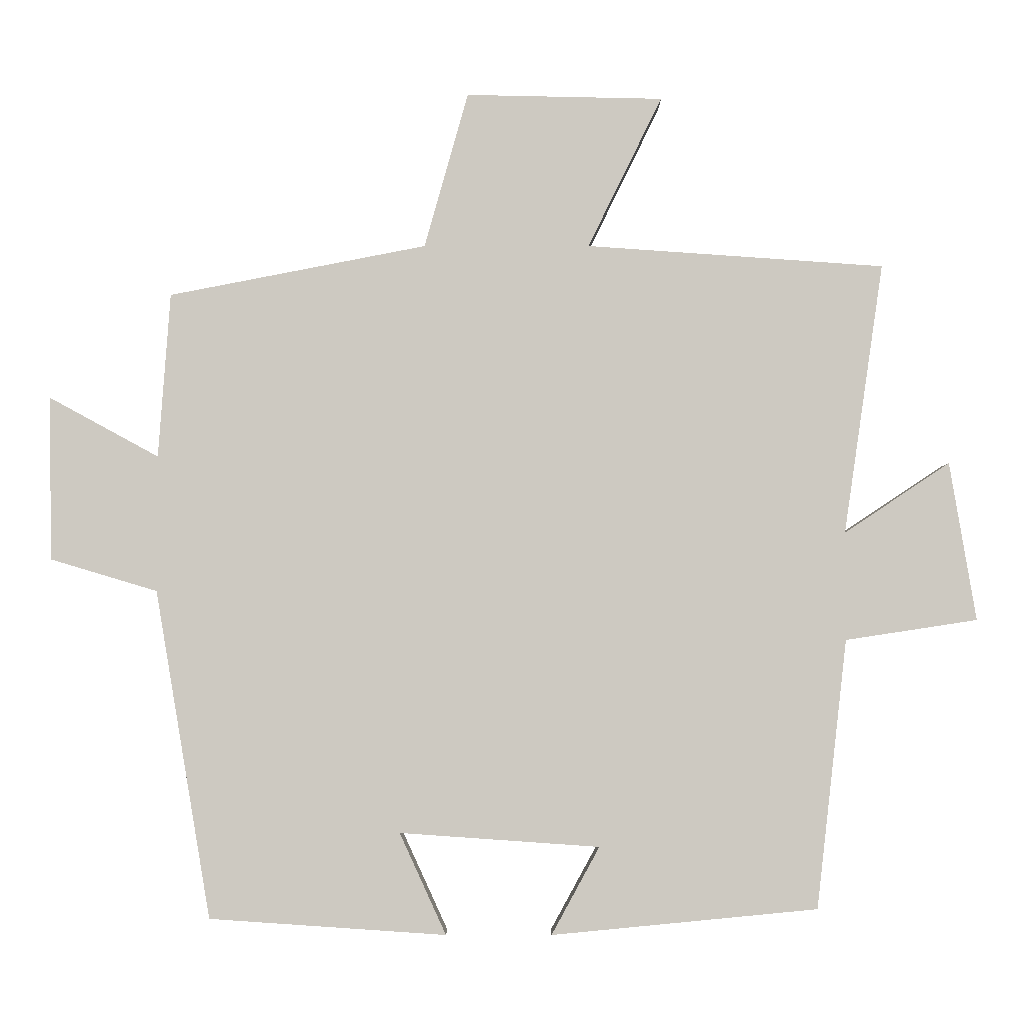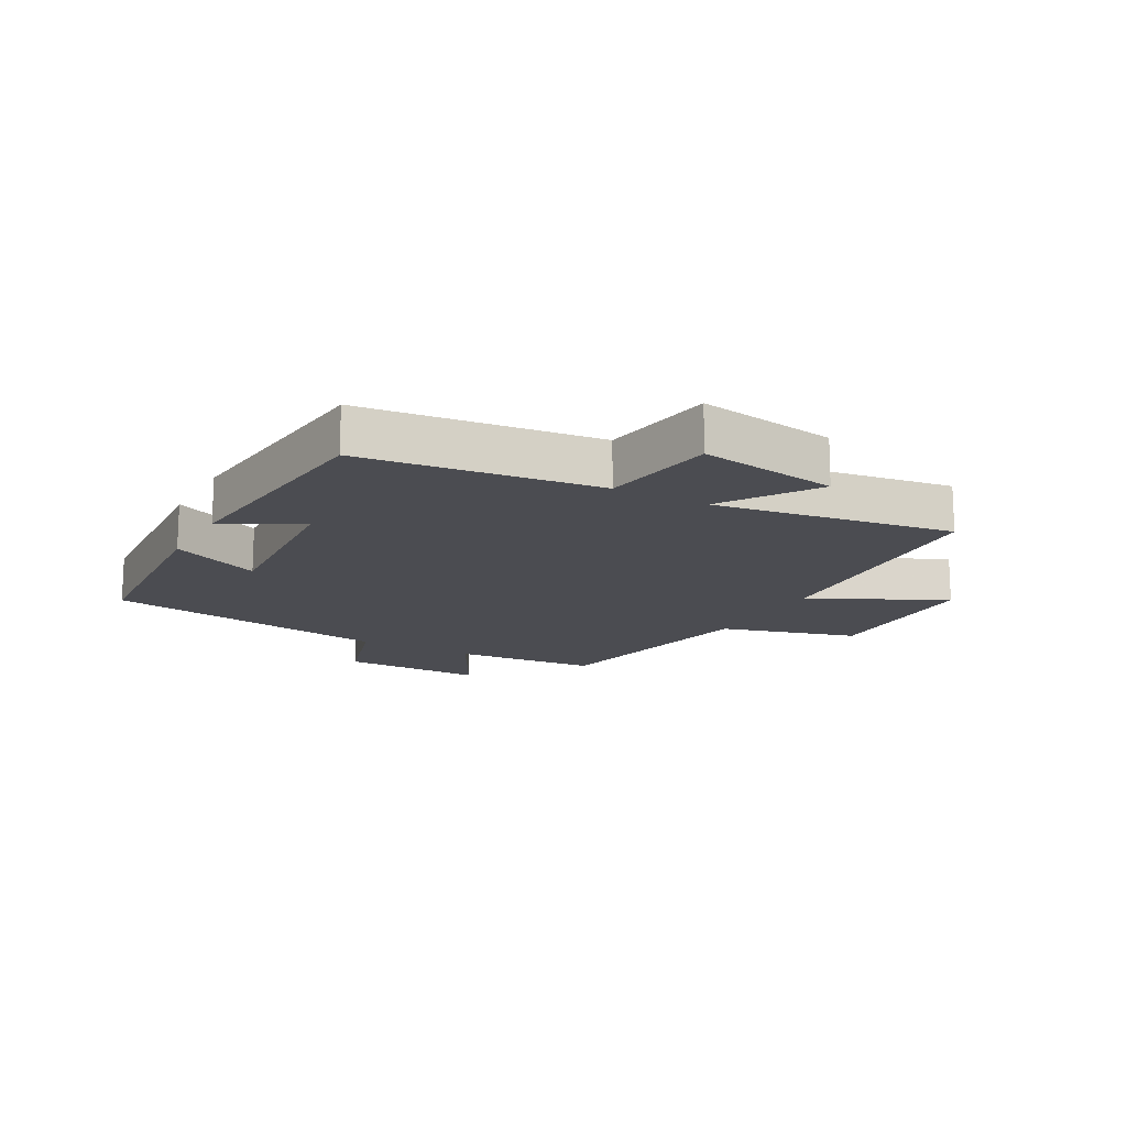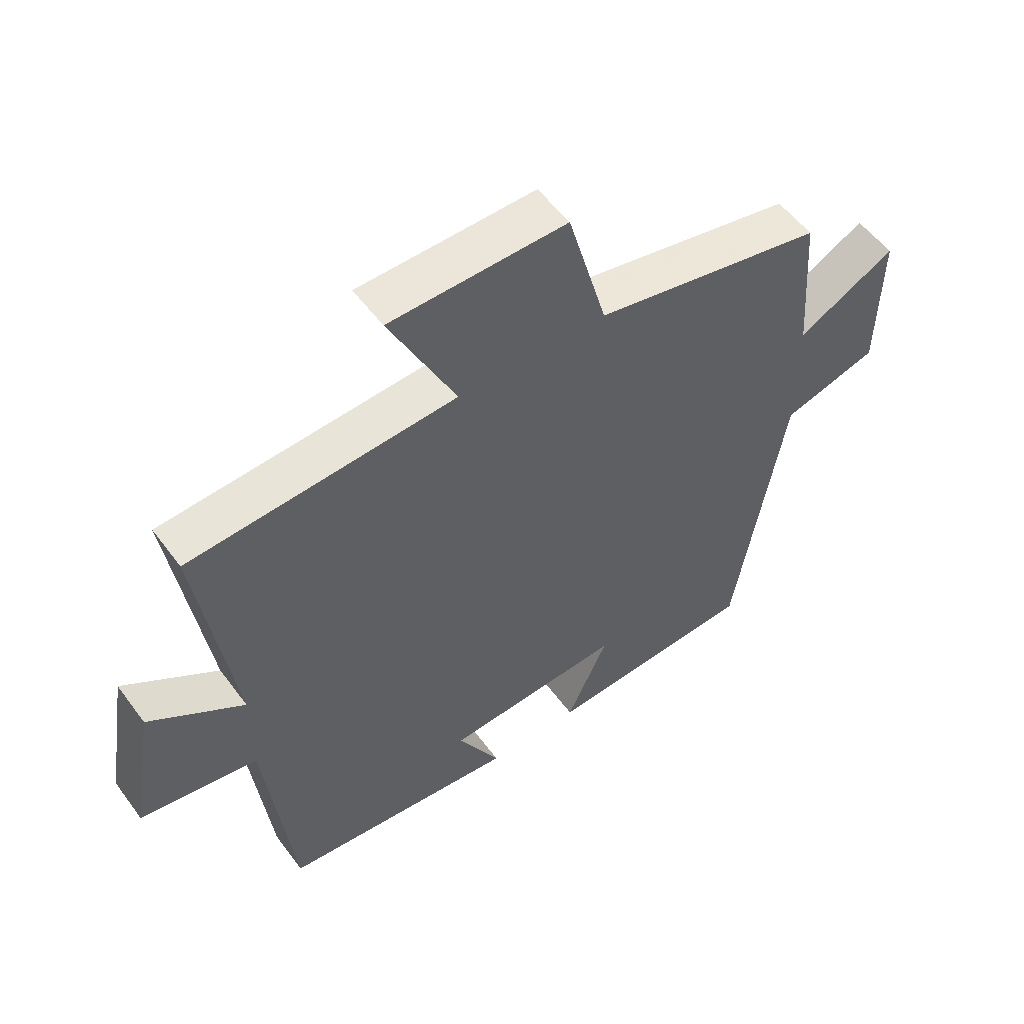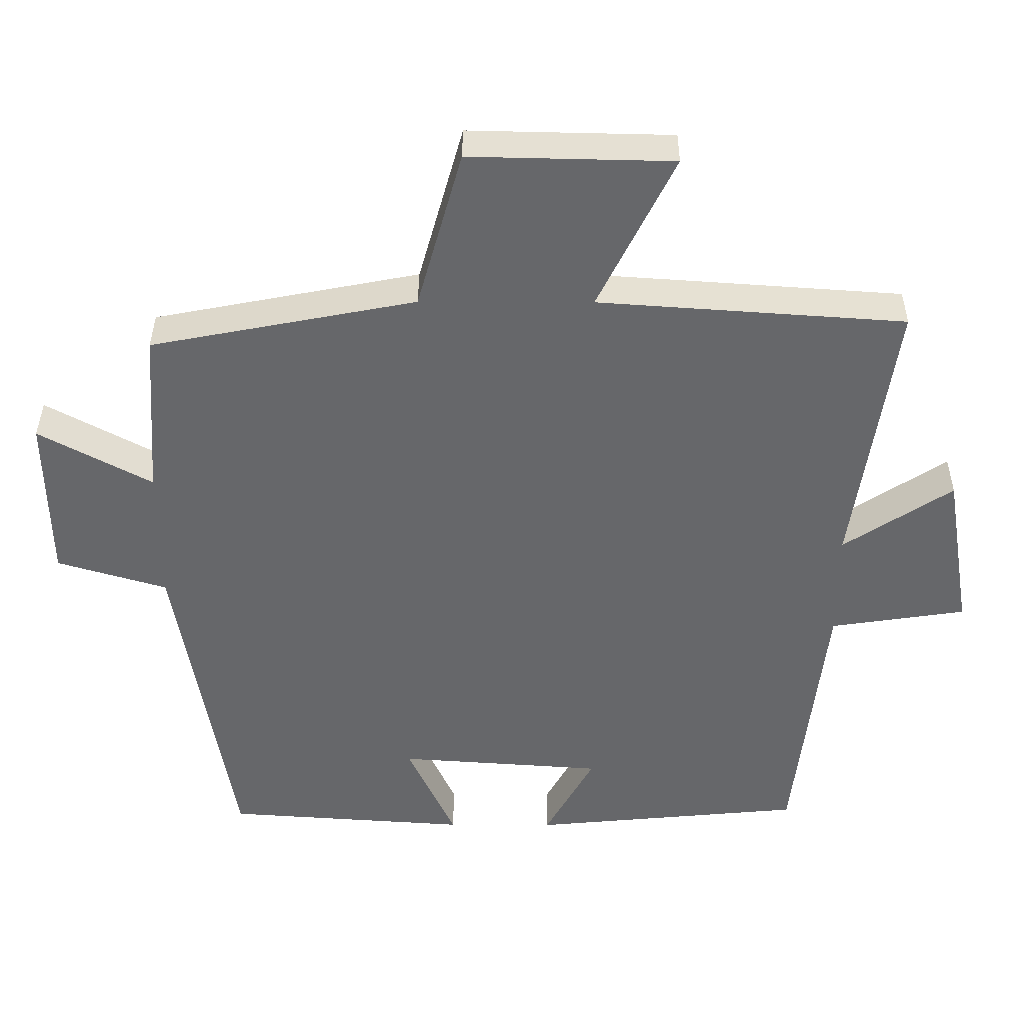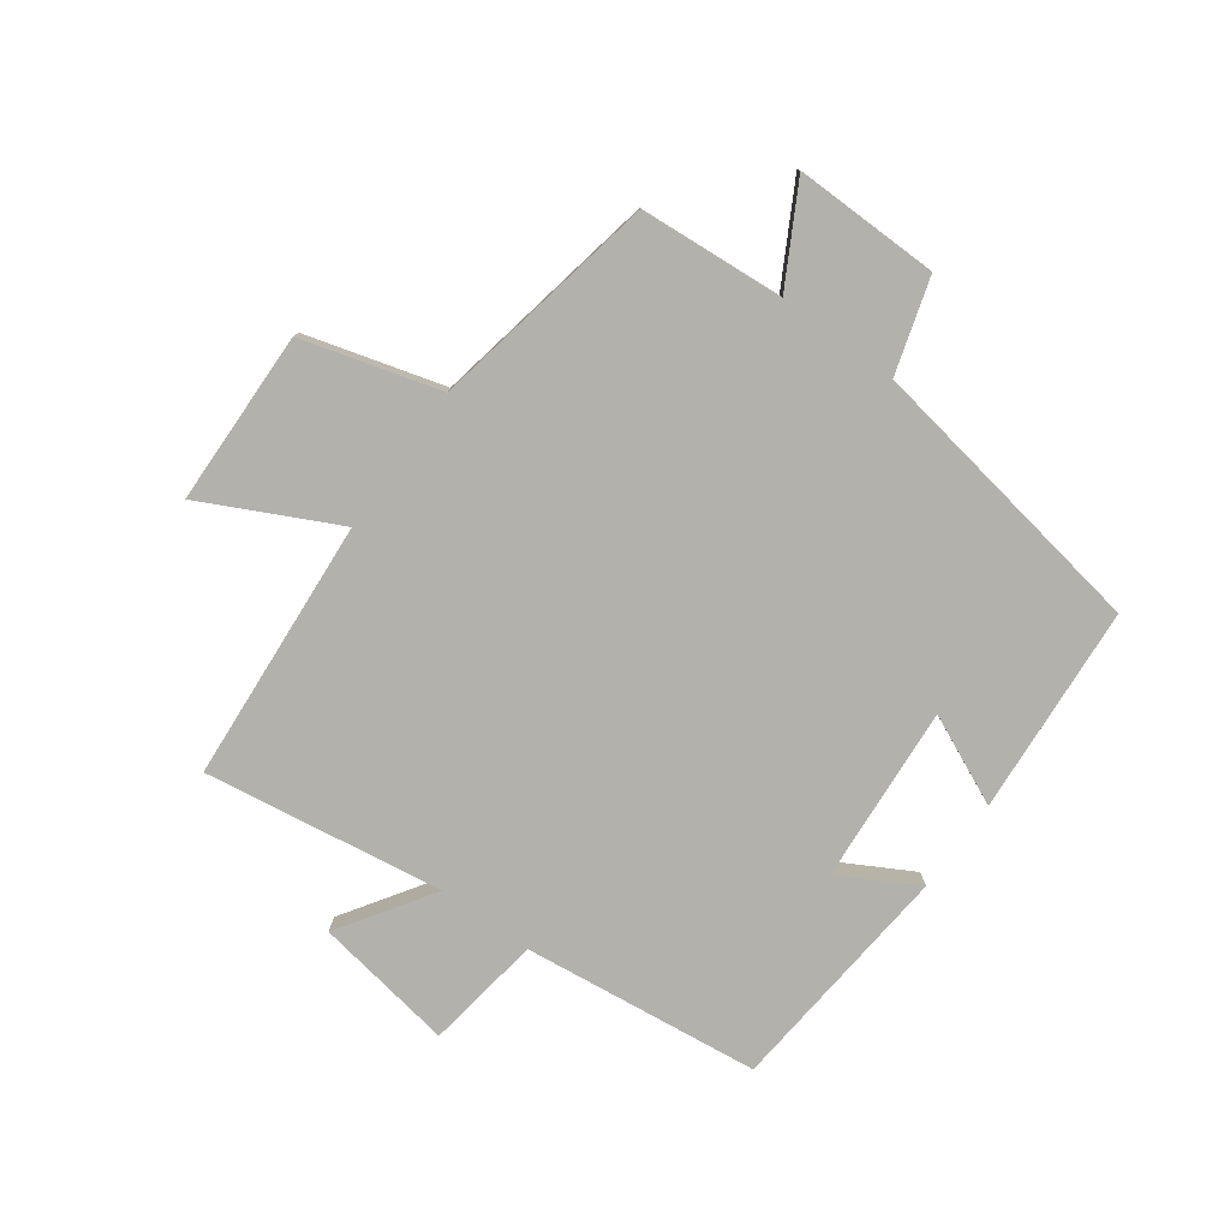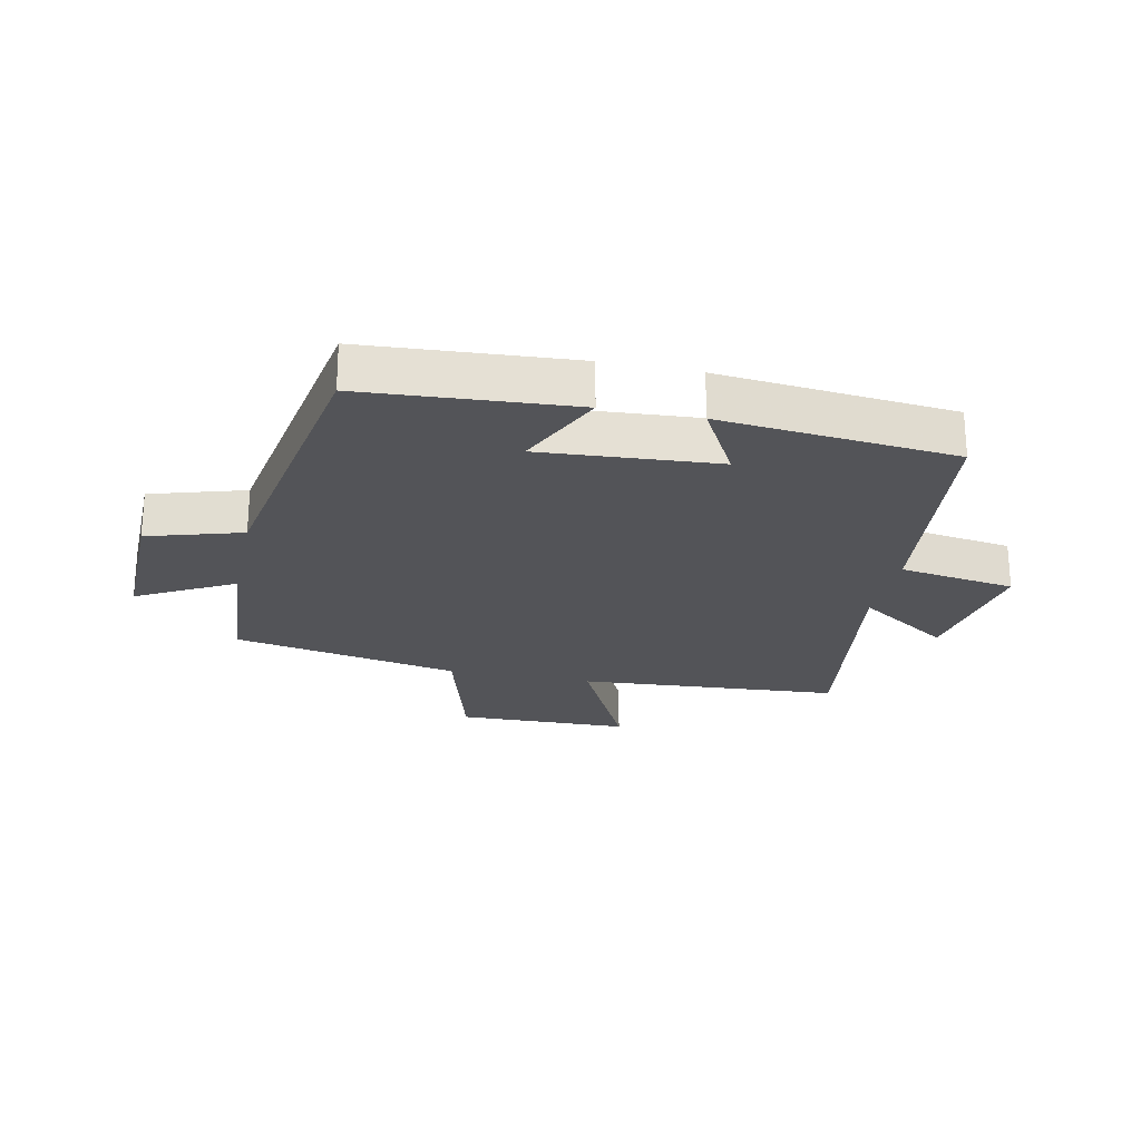
<metadata>
{"format":"obj","ext":"obj","renderer":"f3d","projection":"perspective","resolution":1024,"background":"white","views":[{"elev":-3.4,"azim":-179.9,"up":"+Z"},{"elev":-15.4,"azim":-118.7,"up":"+Y"},{"elev":54.1,"azim":-35.7,"up":"+Z"},{"elev":37.8,"azim":-179.7,"up":"+Z"},{"elev":-78.9,"azim":54.2,"up":"+Y"},{"elev":-23.6,"azim":168.1,"up":"+Y"}]}
</metadata>
<code>
v 0.483 0.07 0.428
v 0.5 0.07 0.191
v 0.658 0.07 0.277
v 0.654 0.07 0.041
v 0.5 0.07 -0.005
v 0.42 0.07 -0.477
v 0.079 0.07 -0.5
v 0.146 0.07 -0.354
v -0.142 0.07 -0.374
v -0.073 0.07 -0.5
v -0.456 0.07 -0.463
v -0.5 0.07 -0.076
v -0.69 0.07 -0.047
v -0.652 0.07 0.181
v -0.5 0.07 0.08
v -0.557 0.07 0.47
v -0.128 0.07 0.5
v -0.235 0.07 0.718
v 0.049 0.07 0.724
v 0.112 0.07 0.5
v 0.483 0 0.428
v 0.5 0 0.191
v 0.658 0 0.277
v 0.654 0 0.041
v 0.5 0 -0.005
v 0.42 0 -0.477
v 0.079 0 -0.5
v 0.146 0 -0.354
v -0.142 0 -0.374
v -0.073 0 -0.5
v -0.456 0 -0.463
v -0.5 0 -0.076
v -0.69 0 -0.047
v -0.652 0 0.181
v -0.5 0 0.08
v -0.557 0 0.47
v -0.128 0 0.5
v -0.235 0 0.718
v 0.049 0 0.724
v 0.112 0 0.5
f 17 18 19 20
f 20 1 2
f 17 20 2
f 16 17 2
f 15 16 2
f 12 13 14 15
f 11 12 15
f 10 11 15
f 9 10 15
f 8 9 15 2
f 7 8 2
f 6 7 2
f 5 6 2
f 2 3 4 5
f 40 39 38 37
f 22 21 40
f 22 40 37
f 22 37 36
f 22 36 35
f 35 34 33 32
f 35 32 31
f 35 31 30
f 35 30 29
f 22 35 29 28
f 22 28 27
f 22 27 26
f 22 26 25
f 25 24 23 22
f 1 21 22 2
f 2 22 23 3
f 3 23 24 4
f 4 24 25 5
f 5 25 26 6
f 6 26 27 7
f 7 27 28 8
f 8 28 29 9
f 9 29 30 10
f 10 30 31 11
f 11 31 32 12
f 12 32 33 13
f 13 33 34 14
f 14 34 35 15
f 15 35 36 16
f 16 36 37 17
f 17 37 38 18
f 18 38 39 19
f 19 39 40 20
f 20 40 21 1

</code>
